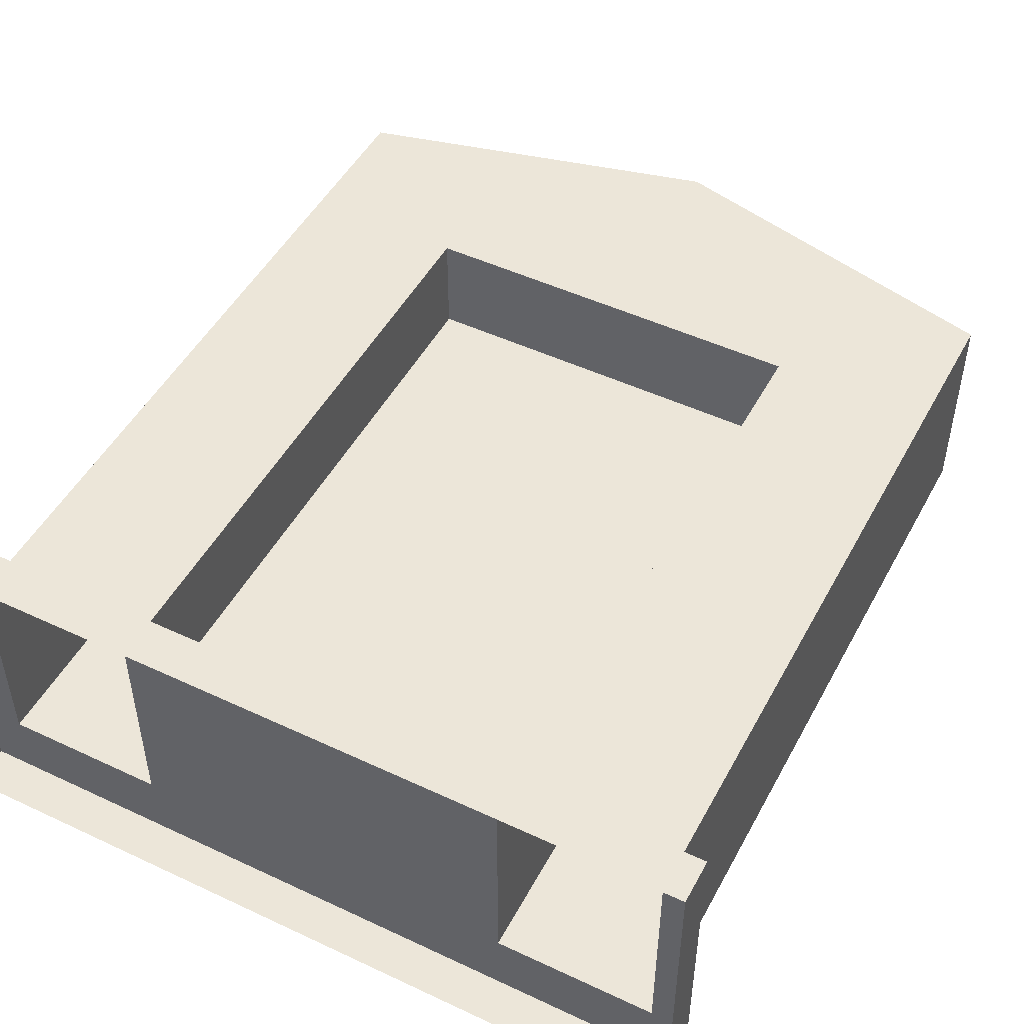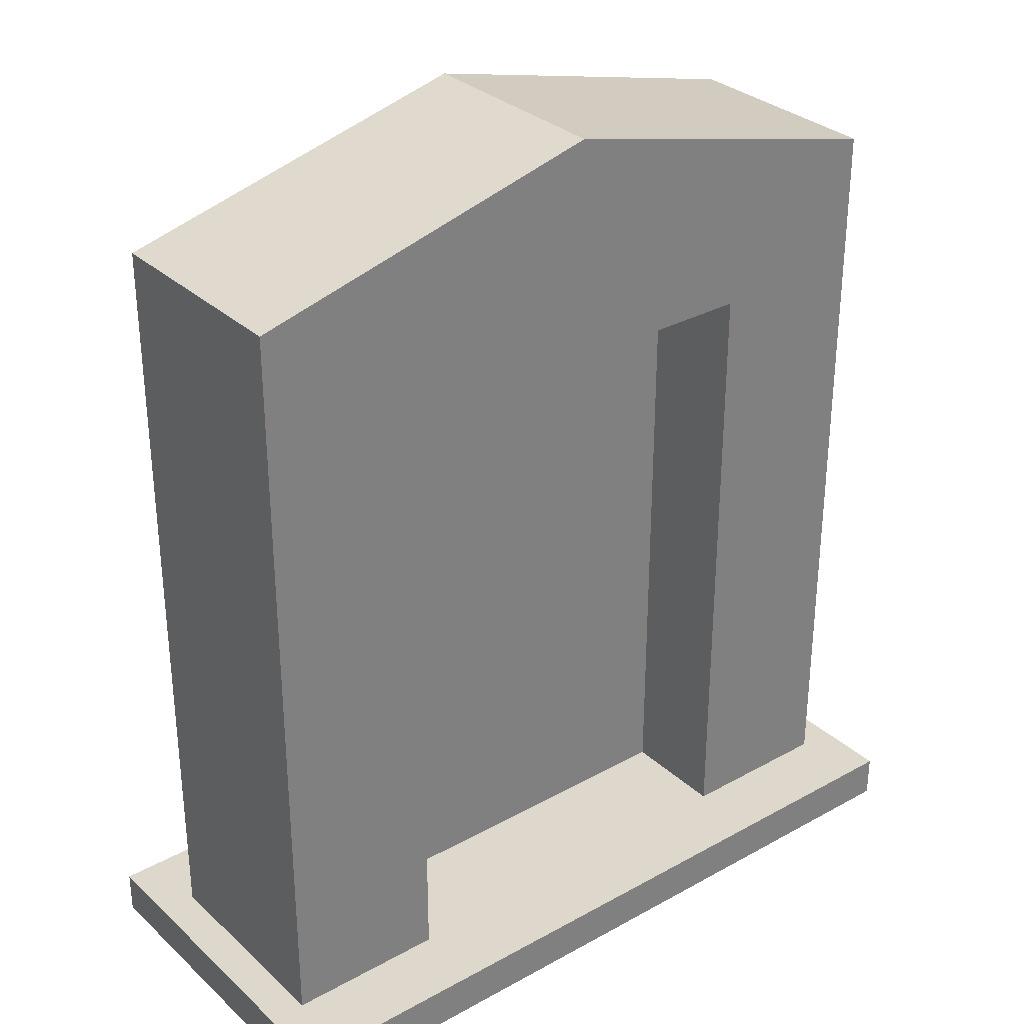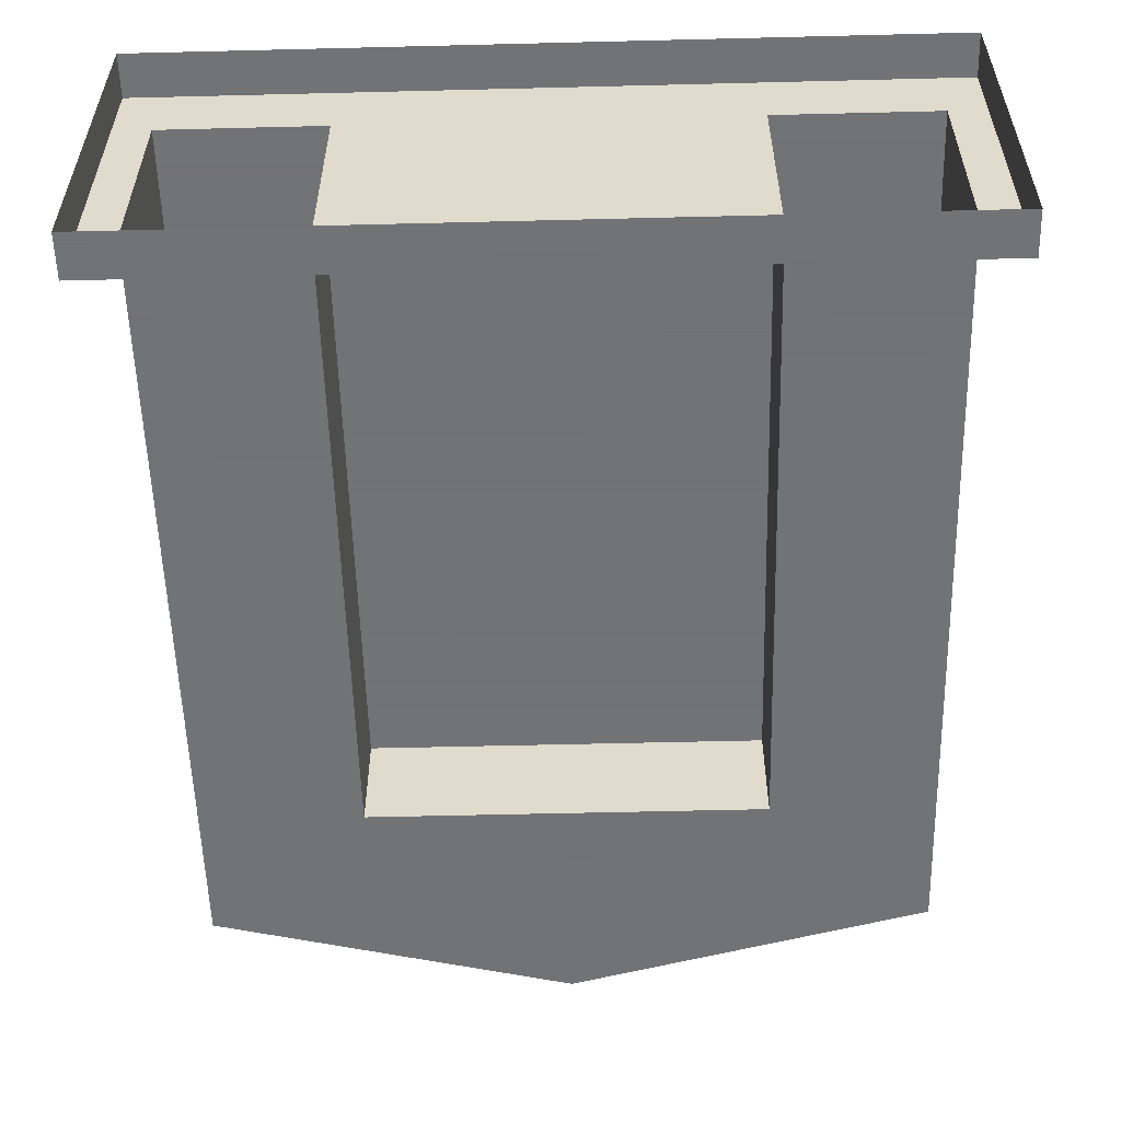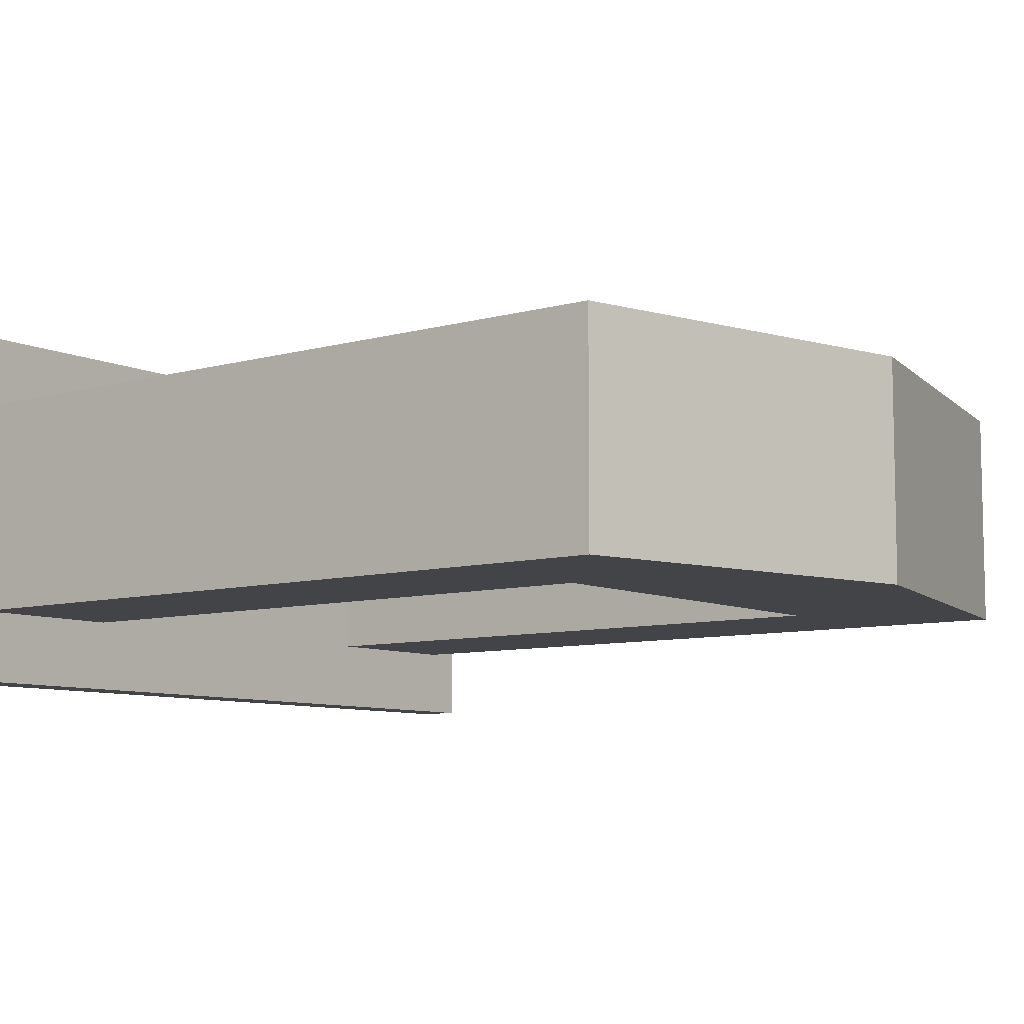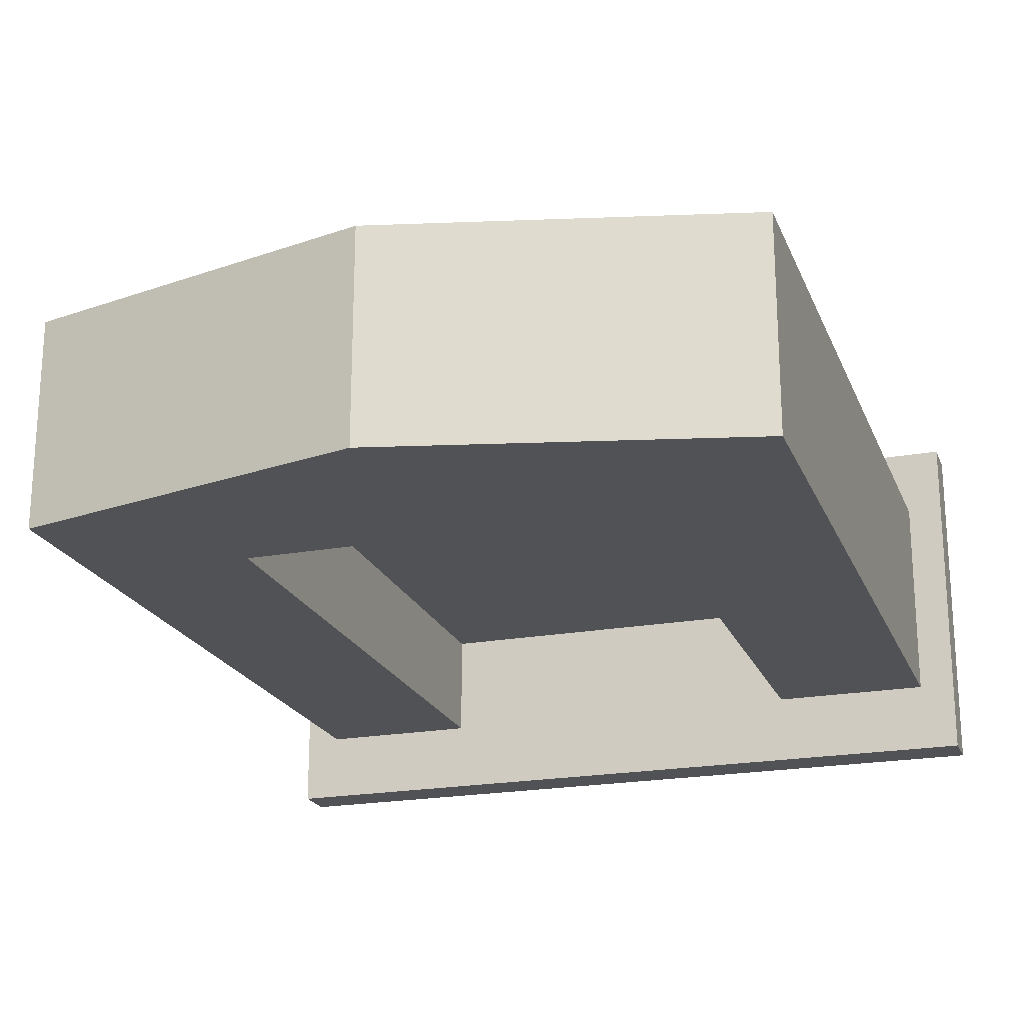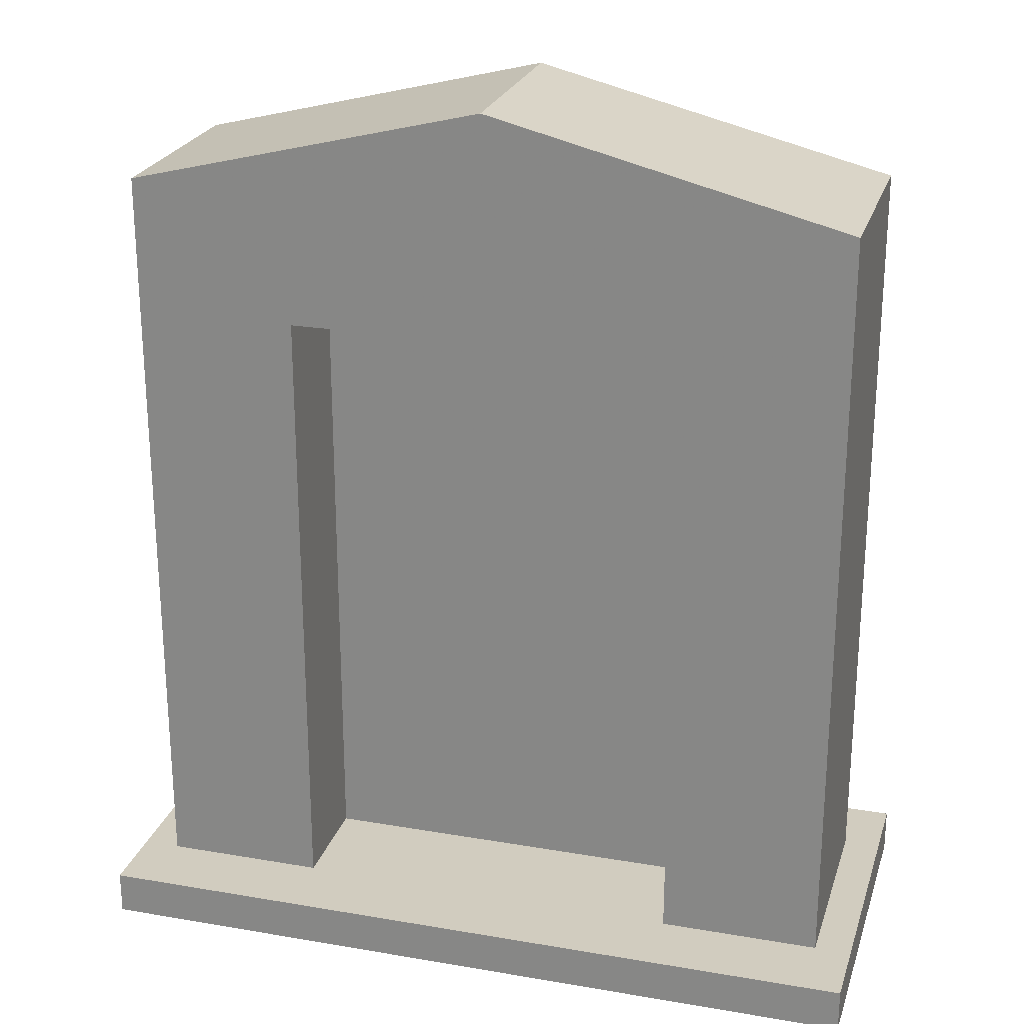
<metadata>
{"format":"obj","ext":"obj","renderer":"f3d","projection":"perspective","resolution":1024,"background":"white","views":[{"elev":48.9,"azim":27.5,"up":"+Z"},{"elev":31.3,"azim":141.8,"up":"+Y"},{"elev":-55.7,"azim":1.5,"up":"+Z"},{"elev":-8.1,"azim":128.0,"up":"+Z"},{"elev":-21.2,"azim":-162.0,"up":"+Z"},{"elev":24.0,"azim":15.9,"up":"+Y"}]}
</metadata>
<code>
v -1.12 0.25 -0.61
v -1.12 0.25 0
v 1.12 0.25 0
v 1.12 0.25 -0.61
v -2.25 0.25 -1.02
v -2.04 0.25 -0.61
v -1.22 0.25 -1.02
v 1.22 0.25 -1.02
v 2.04 0.25 -0.61
v 2.25 0.25 -1.02
v 2.04 0.25 0.61
v 2.25 0.25 1.02
v 1.12 0.25 0.61
v 1.22 0.25 1.02
v -1.12 0.25 0.61
v -1.22 0.25 1.02
v -2.04 0.25 0.61
v -2.25 0.25 1.02
v 2.25 0 1.02
v -2.25 0 1.02
v -2.25 0 -1.02
v 2.25 0 -1.02
v -1.12 3.84 -0.61
v -2.04 3.84 -0.61
v -1.12 3.84 0
v -1.12 3.84 0.61
v -2.04 3.84 0.61
v -2.04 4.62 -0.61
v -2.04 4.62 0.61
v 0 5.13 -0.61
v 0 3.84 -0.61
v 0 5.13 0.61
v 0 3.84 0.61
v 1.12 3.84 -0.61
v 2.04 3.84 -0.61
v 1.12 3.84 0
v 1.12 3.84 0.61
v 2.04 3.84 0.61
v 2.04 4.62 -0.61
v 2.04 4.62 0.61
f 12 14 19
f 16 18 20
f 5 7 21
f 8 10 22
f 23 24 28
f 26 29 27
f 31 25 23
f 33 26 25
f 34 39 35
f 37 38 40
f 31 34 36
f 33 36 37
f 1 2 3 4
f 5 6 1 7
f 7 1 4 8
f 4 9 10 8
f 10 9 11 12
f 11 13 14 12
f 13 15 16 14
f 15 17 18 16
f 17 6 5 18
f 19 14 16 20
f 18 5 21 20
f 21 7 8 22
f 10 12 19 22
f 3 2 15 13
f 6 24 23 1
f 1 23 25 2
f 2 25 26 15
f 15 26 27 17
f 17 27 24 6
f 28 24 27 29
f 30 31 23 28
f 32 29 26 33
f 30 28 29 32
f 33 25 25 31
f 9 4 34 35
f 4 3 36 34
f 3 13 37 36
f 13 11 38 37
f 11 9 35 38
f 39 40 38 35
f 30 39 34 31
f 32 33 37 40
f 30 32 40 39
f 33 31 36 36
f 2 25 36 3
f 25 2 3 36

</code>
